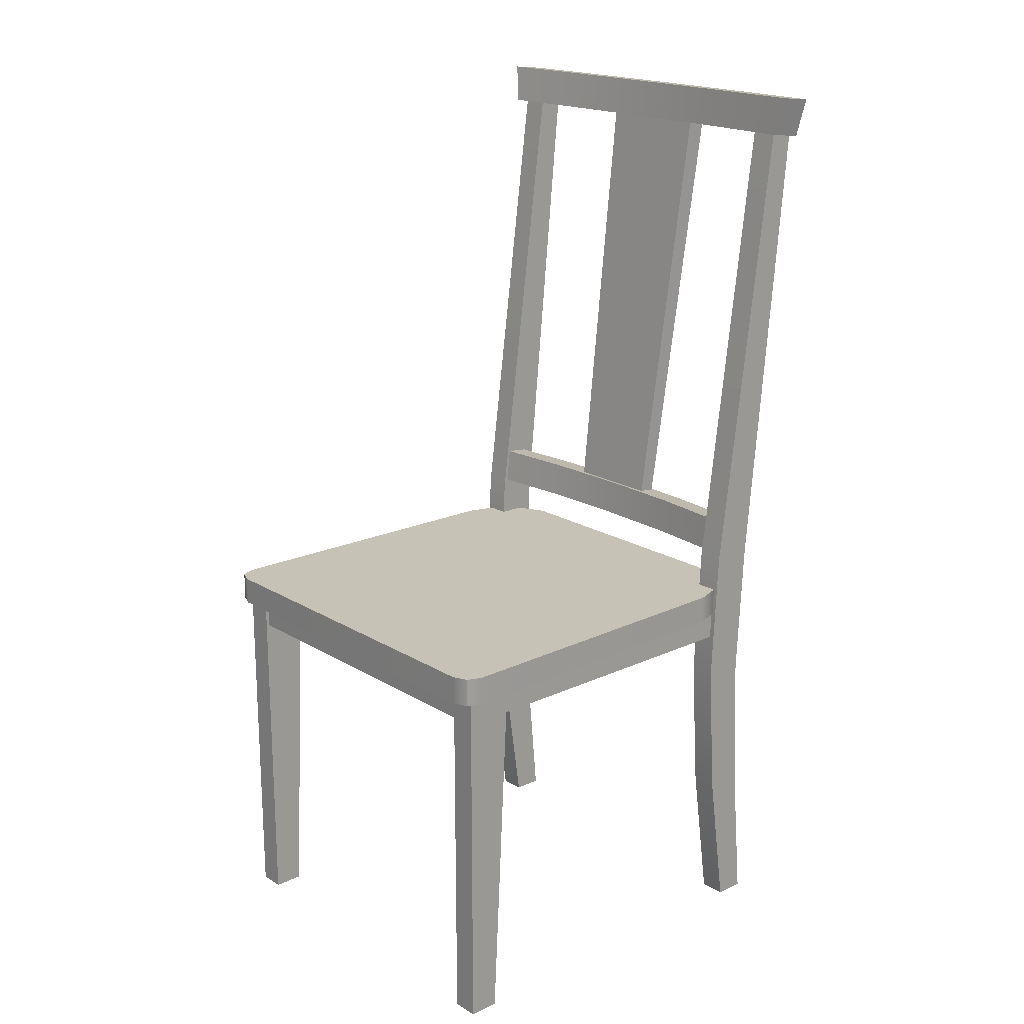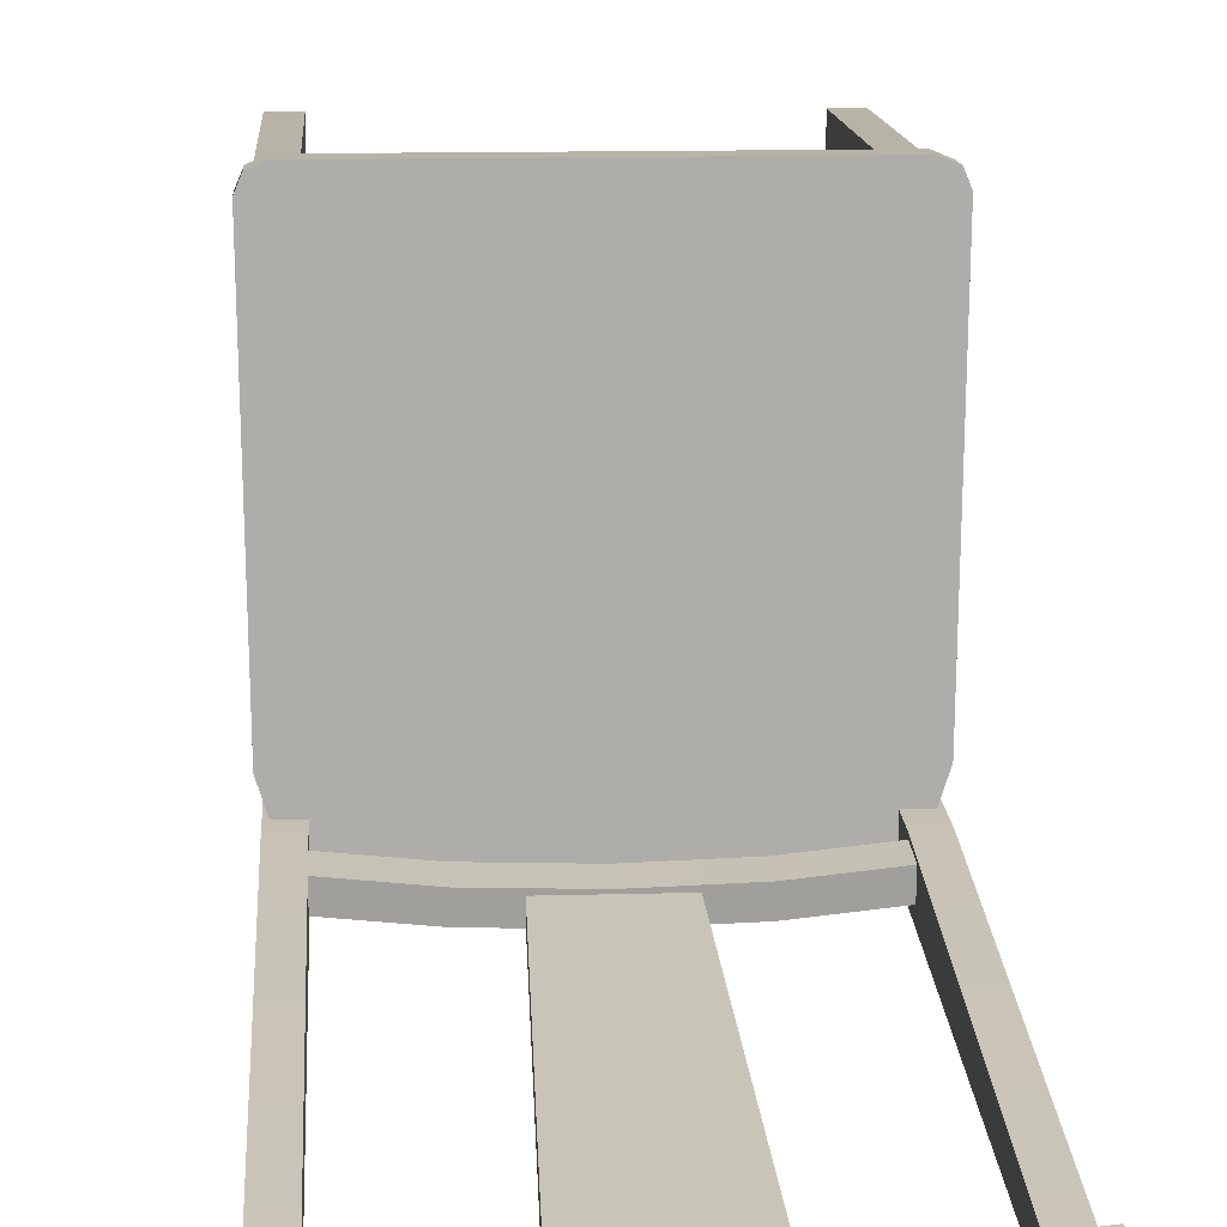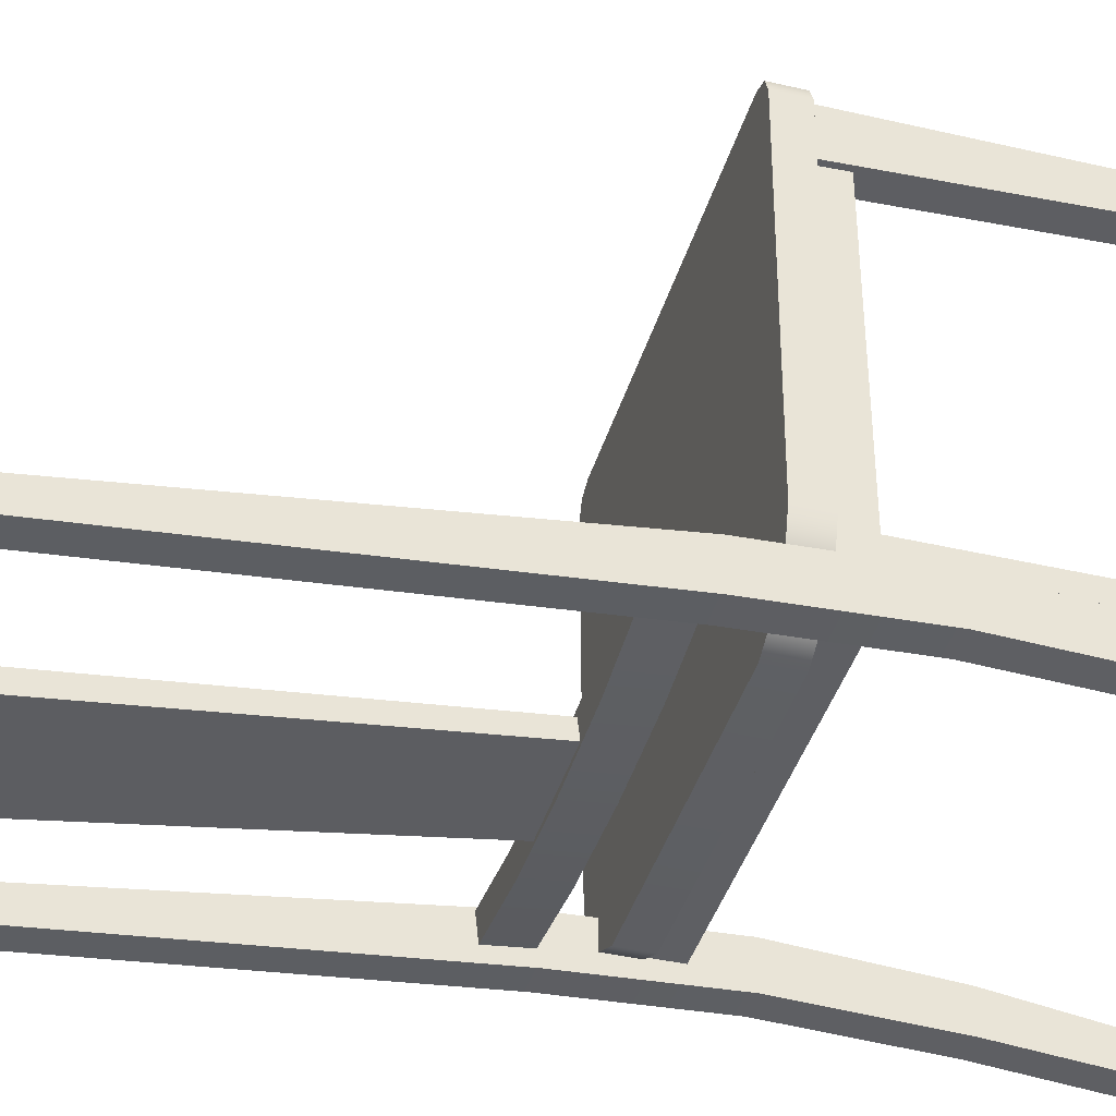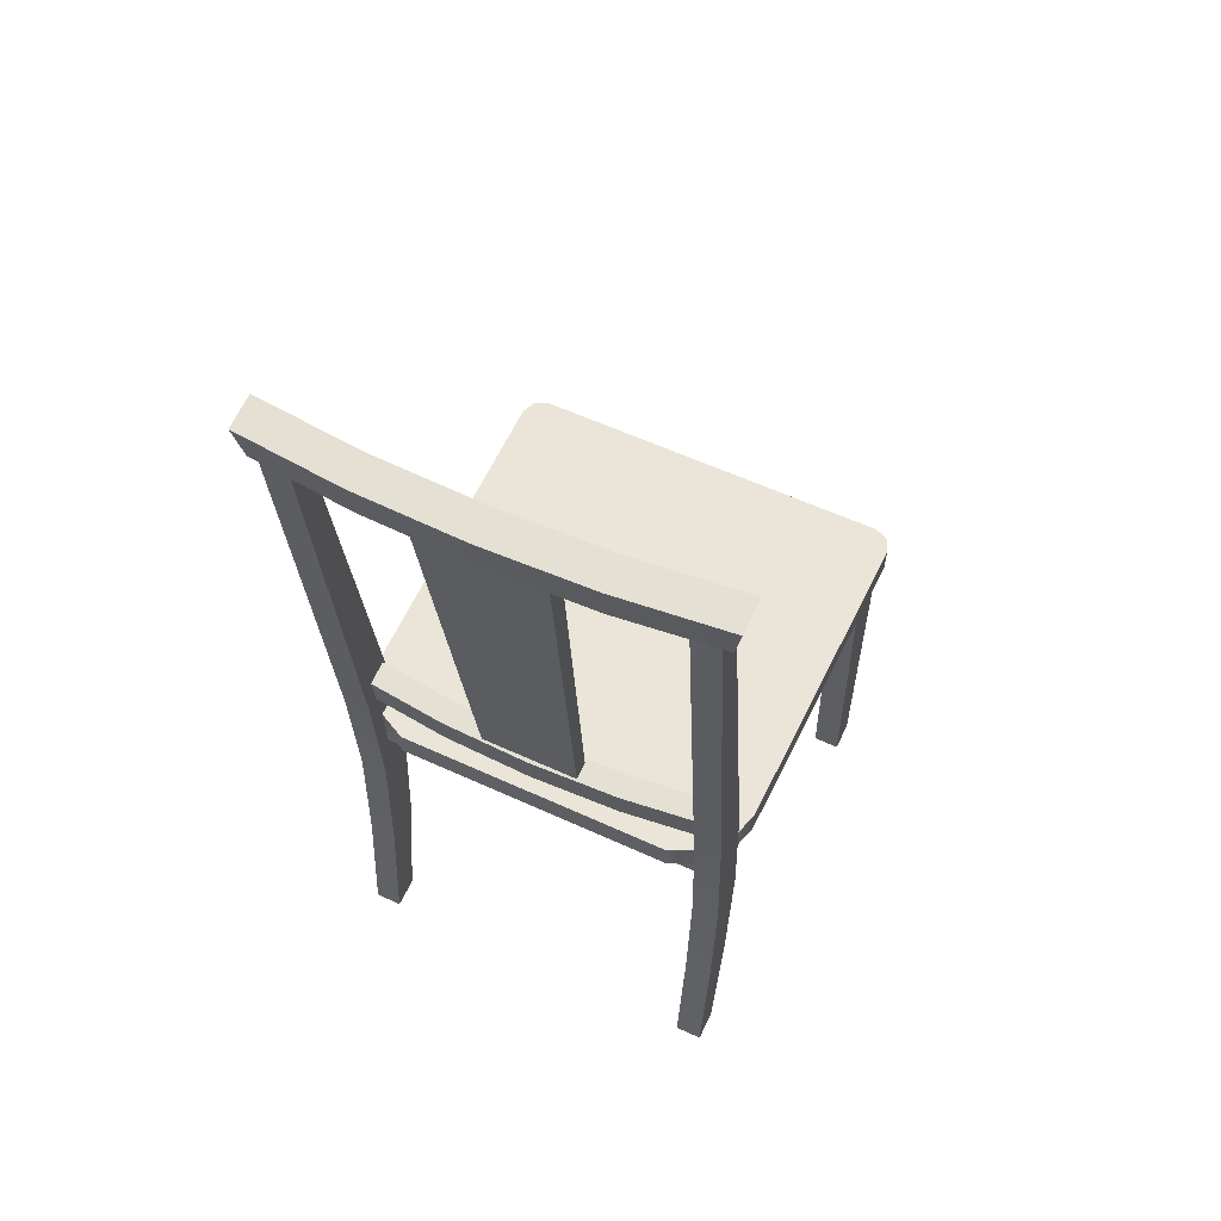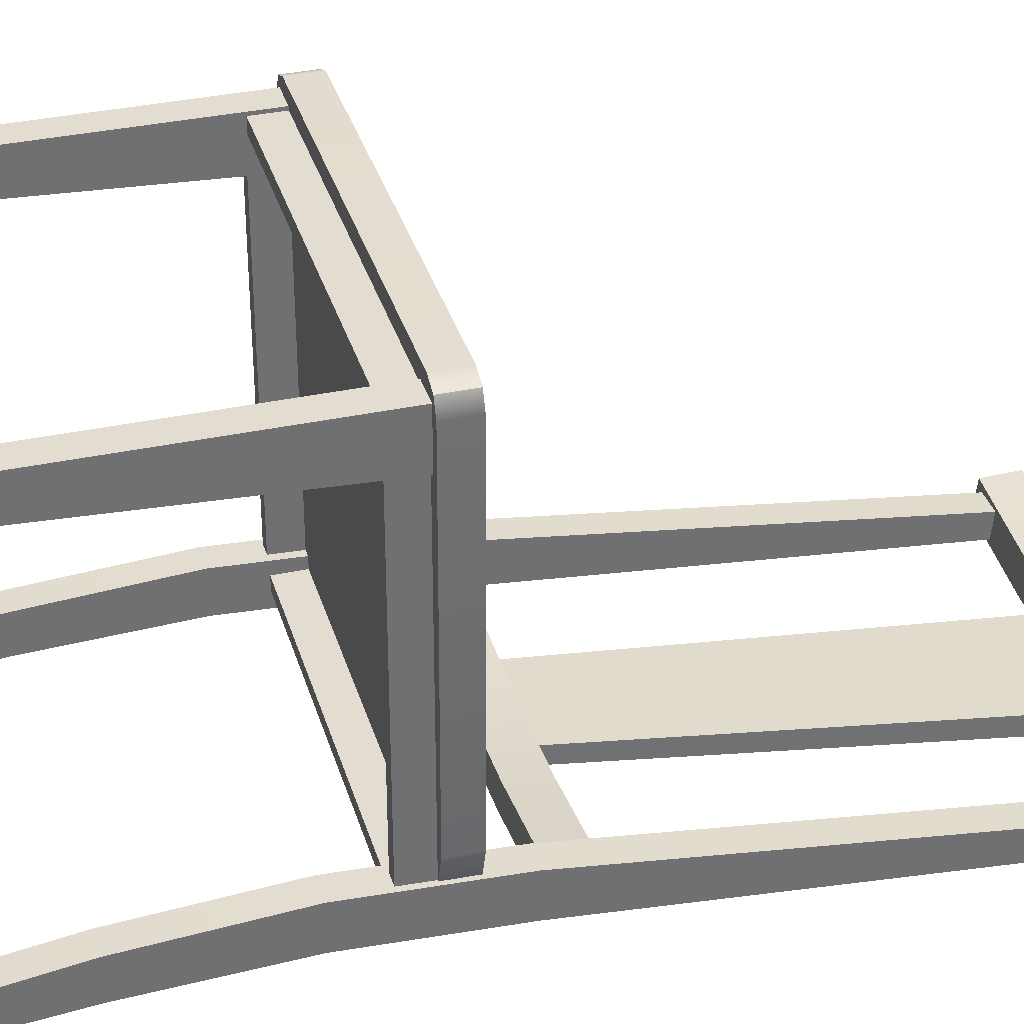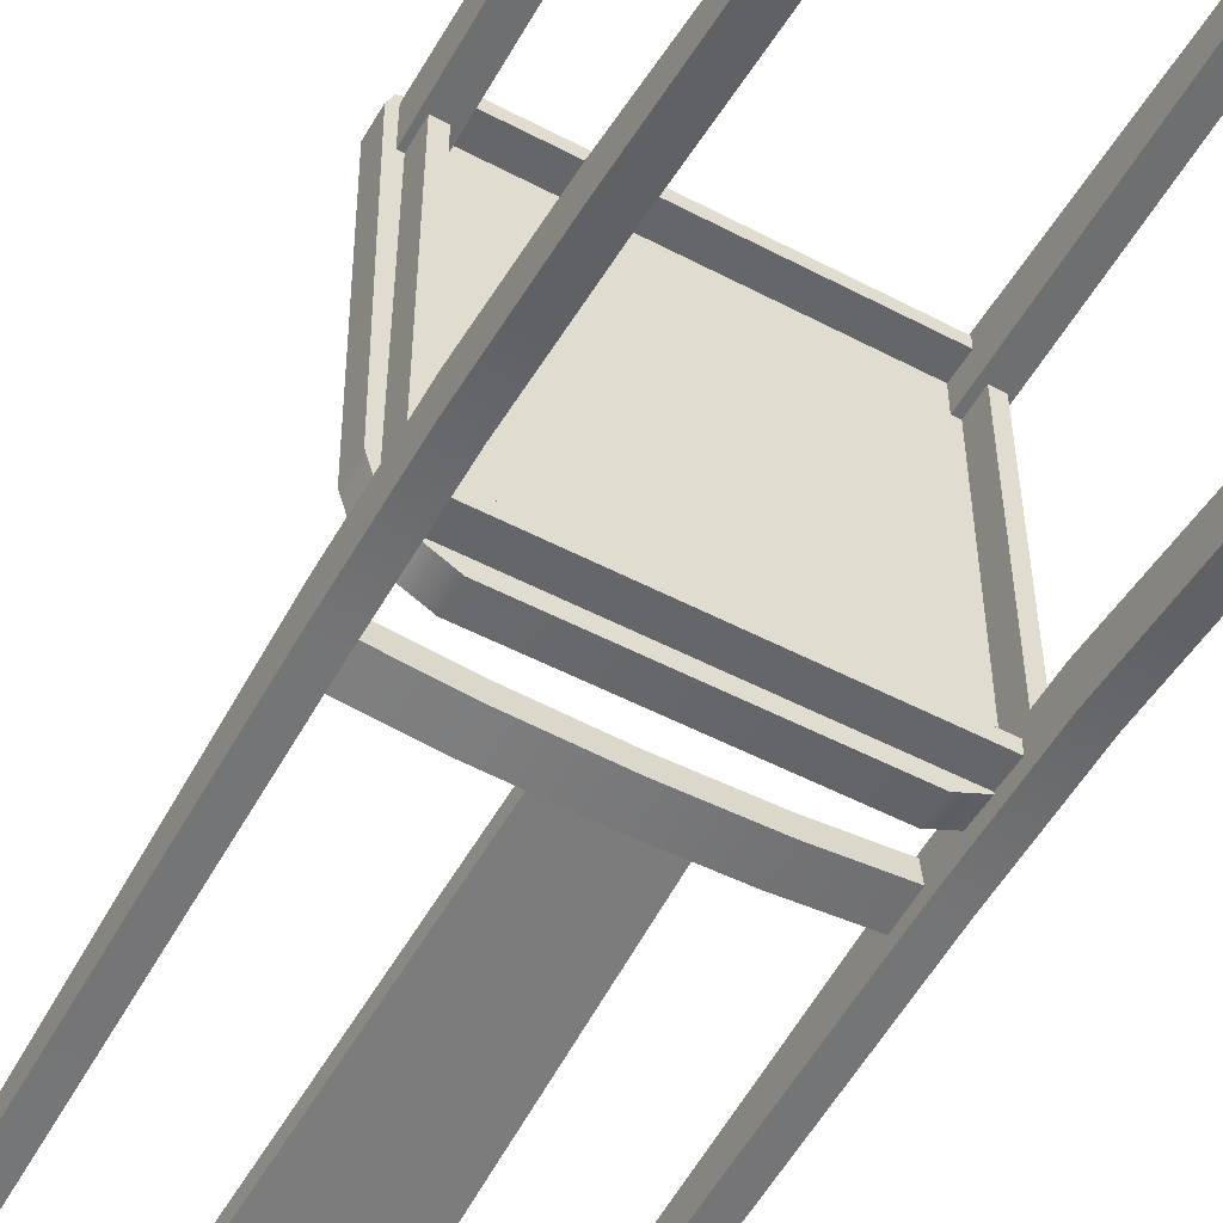
<metadata>
{"format":"obj","ext":"obj","renderer":"f3d","projection":"perspective","resolution":1024,"background":"white","views":[{"elev":18.9,"azim":48.7,"up":"+Y"},{"elev":12.9,"azim":176.3,"up":"+Z"},{"elev":-40.7,"azim":-105.9,"up":"+Z"},{"elev":59.3,"azim":-154.8,"up":"+Y"},{"elev":35.2,"azim":74.1,"up":"+Z"},{"elev":-51.9,"azim":-29.6,"up":"+Z"}]}
</metadata>
<code>
o chair_01
v 0.1796 0.3725 -0.1645
v 0.1591 0.3725 -0.1857
v 0.1328 0.3725 -0.1989
v 0.1889 0.3725 -0.1355
v 0.1591 0.3453 -0.1857
v 0.1796 0.3453 -0.1645
v 0.1889 0.3453 -0.1355
v 0.1328 0.3453 -0.1989
v -0.1591 0.3725 -0.1857
v -0.1796 0.3725 -0.1645
v -0.1889 0.3725 -0.1355
v -0.1328 0.3725 -0.1989
v -0.1796 0.3453 -0.1645
v -0.1591 0.3453 -0.1857
v -0.1328 0.3453 -0.1989
v -0.1889 0.3453 -0.1355
v 0.1935 0.3453 0.1741
v 0.1878 0.3453 0.1878
v 0.1741 0.3453 0.1935
v 0.1935 0.3725 0.1741
v 0.1741 0.3725 0.1935
v 0.1878 0.3725 0.1878
v -0.1935 0.3453 0.1741
v -0.1741 0.3453 0.1935
v -0.1878 0.3453 0.1878
v -0.1878 0.3725 0.1878
v -0.1741 0.3725 0.1935
v -0.1935 0.3725 0.1741
v -0.1848 -1e-06 -0.1859
v -0.1596 -1e-06 -0.1859
v -0.1848 0.8575 -0.2219
v -0.1596 0.8575 -0.2219
v -0.1848 0.8575 -0.2455
v -0.1596 0.8575 -0.2455
v -0.1848 -1e-06 -0.2147
v -0.1596 -1e-06 -0.2147
v -0.1596 0.1413 -0.1656
v -0.1596 0.1413 -0.2017
v -0.1848 0.1413 -0.2017
v -0.1848 0.1413 -0.1656
v -0.1596 0.2757 -0.1959
v -0.1596 0.2757 -0.1565
v -0.1848 0.2757 -0.1565
v -0.1848 0.2757 -0.1959
v -0.1596 0.407 -0.203
v -0.1596 0.407 -0.163
v -0.1848 0.407 -0.163
v -0.1848 0.407 -0.203
v -0.1848 -1e-06 0.1805
v -0.1596 -1e-06 0.1805
v -0.1848 0.347 0.1805
v -0.1596 0.347 0.1805
v -0.1848 0.347 0.1343
v -0.1596 0.347 0.1343
v -0.1848 -1e-06 0.1518
v -0.1596 -1e-06 0.1518
v -0.1668 0.3188 0.1379
v -0.1798 0.3188 0.1379
v -0.1668 0.3188 -0.1642
v -0.1798 0.3188 -0.1642
v -0.1668 0.3475 -0.1642
v -0.1798 0.3475 -0.1642
v -0.1668 0.3475 0.1379
v -0.1798 0.3475 0.1379
v 0.2002 0.8842 -0.2181
v 0.2002 0.8808 -0.25
v -0.2002 0.8842 -0.2181
v -0.2002 0.8808 -0.25
v -0.1936 0.8478 -0.2141
v -0.1936 0.8444 -0.2448
v 0.1936 0.8478 -0.2141
v 0.1936 0.8444 -0.2448
v -0.1001 0.8832 -0.2273
v -0.1001 0.8468 -0.2233
v -0.1001 0.8434 -0.254
v -0.1001 0.8798 -0.2592
v 0 0.8829 -0.2301
v 0 0.8465 -0.2261
v 0 0.8431 -0.2568
v 0 0.8795 -0.2619
v 0.1001 0.8832 -0.2273
v 0.1001 0.8468 -0.2233
v 0.1001 0.8434 -0.254
v 0.1001 0.8798 -0.2592
v 0.1798 0.3188 0.1379
v 0.1669 0.3188 0.1379
v 0.1798 0.3188 -0.1642
v 0.1669 0.3188 -0.1642
v 0.1798 0.3475 -0.1642
v 0.1669 0.3475 -0.1642
v 0.1798 0.3475 0.1379
v 0.1669 0.3475 0.1379
v 0.1714 0.4463 -0.1697
v 0.1714 0.4439 -0.1923
v -0.1714 0.4463 -0.1697
v -0.1714 0.4439 -0.1923
v -0.1714 0.412 -0.1659
v -0.1714 0.4095 -0.1886
v 0.1714 0.412 -0.1659
v 0.1714 0.4095 -0.1886
v -0.0857 0.4453 -0.1789
v -0.0857 0.411 -0.1751
v -0.0857 0.4085 -0.1978
v -0.0857 0.4429 -0.2016
v 0 0.445 -0.1816
v 0 0.4107 -0.1779
v 0 0.4082 -0.2006
v 0 0.4426 -0.2043
v 0.0857 0.4453 -0.1789
v 0.0857 0.411 -0.1751
v 0.0857 0.4085 -0.1978
v 0.0857 0.4429 -0.2016
v -0.1723 0.3188 0.1775
v -0.1723 0.3188 0.1645
v 0.1723 0.3188 0.1775
v 0.1723 0.3188 0.1645
v 0.1723 0.3475 0.1775
v 0.1723 0.3475 0.1645
v -0.1723 0.3475 0.1775
v -0.1723 0.3475 0.1645
v 0.1622 0.3188 -0.1837
v 0.1622 0.3188 -0.1707
v -0.1622 0.3188 -0.1837
v -0.1622 0.3188 -0.1707
v -0.1622 0.3475 -0.1837
v -0.1622 0.3475 -0.1707
v 0.1622 0.3475 -0.1837
v 0.1622 0.3475 -0.1707
v 0.1596 -1e-06 -0.1859
v 0.1848 -1e-06 -0.1859
v 0.1596 0.8575 -0.2219
v 0.1848 0.8575 -0.2219
v 0.1596 0.8575 -0.2455
v 0.1848 0.8575 -0.2455
v 0.1596 -1e-06 -0.2147
v 0.1848 -1e-06 -0.2147
v 0.1848 0.1413 -0.1656
v 0.1848 0.1413 -0.2017
v 0.1596 0.1413 -0.2017
v 0.1596 0.1413 -0.1656
v 0.1848 0.2757 -0.1959
v 0.1848 0.2757 -0.1565
v 0.1596 0.2757 -0.1565
v 0.1596 0.2757 -0.1959
v 0.1848 0.407 -0.203
v 0.1848 0.407 -0.163
v 0.1596 0.407 -0.163
v 0.1596 0.407 -0.203
v 0.1596 -1e-06 0.1805
v 0.1848 -1e-06 0.1805
v 0.1596 0.347 0.1805
v 0.1848 0.347 0.1805
v 0.1596 0.347 0.1343
v 0.1848 0.347 0.1343
v 0.1596 -1e-06 0.1518
v 0.1848 -1e-06 0.1518
v -0.05596 0.8492 -0.236
v 0.05596 0.8492 -0.236
v -0.05596 0.8492 -0.2545
v 0.05596 0.8492 -0.2545
v 0.04617 0.4422 -0.2004
v 0.04617 0.4423 -0.1842
v -0.04617 0.4423 -0.1842
v -0.04617 0.4422 -0.2004
f 19 21 27 24
f 15 12 3 8
f 7 4 20 17
f 23 28 11 16
f 3 2 5 8
f 2 1 6 5
f 1 4 7 6
f 11 10 13 16
f 10 9 14 13
f 9 12 15 14
f 19 18 22 21
f 18 17 20 22
f 23 25 26 28
f 25 24 27 26
f 7 16 13 6
f 26 22 20 28
f 28 20 4 11
f 26 27 21 22
f 10 1 2 9
f 11 4 1 10
f 9 2 3 12
f 23 16 7 17
f 5 14 15 8
f 6 13 14 5
f 25 18 19 24
f 23 17 18 25
f 42 43 40 37
f 44 41 38 39
f 35 36 30 29
f 41 42 37 38
f 39 40 43 44
f 38 37 30 36
f 39 38 36 35
f 29 40 39 35
f 37 40 29 30
f 45 46 42 41
f 46 47 43 42
f 44 43 47 48
f 48 45 41 44
f 34 32 46 45
f 32 31 47 46
f 48 47 31 33
f 33 34 45 48
f 52 51 49 50
f 53 54 56 55
f 55 56 50 49
f 54 52 50 56
f 49 51 53 55
f 60 59 57 58
f 62 60 58 64
f 57 59 61 63
f 84 81 65 66
f 83 84 66 72
f 65 81 82 71
f 83 72 71 82
f 73 67 69 74
f 70 75 74 69
f 70 68 76 75
f 68 67 73 76
f 77 73 74 78
f 75 79 78 74
f 75 76 80 79
f 76 73 77 80
f 81 77 78 82
f 79 83 82 78
f 79 80 84 83
f 80 77 81 84
f 66 65 71 72
f 67 68 70 69
f 88 87 85 86
f 90 88 86 92
f 85 87 89 91
f 112 109 93 94
f 111 112 94 100
f 93 109 110 99
f 111 100 99 110
f 101 95 97 102
f 98 103 102 97
f 98 96 104 103
f 96 95 101 104
f 105 101 102 106
f 103 107 106 102
f 103 104 108 107
f 104 101 105 108
f 109 105 106 110
f 107 111 110 106
f 107 108 112 111
f 108 105 109 112
f 116 115 113 114
f 118 116 114 120
f 113 115 117 119
f 124 123 121 122
f 126 124 122 128
f 121 123 125 127
f 142 143 140 137
f 144 141 138 139
f 135 136 130 129
f 141 142 137 138
f 139 140 143 144
f 138 137 130 136
f 139 138 136 135
f 129 140 139 135
f 137 140 129 130
f 145 146 142 141
f 146 147 143 142
f 144 143 147 148
f 148 145 141 144
f 134 132 146 145
f 132 131 147 146
f 148 147 131 133
f 133 134 145 148
f 152 151 149 150
f 153 154 156 155
f 155 156 150 149
f 154 152 150 156
f 149 151 153 155
f 160 158 162 161
f 158 157 163 162
f 164 163 157 159
f 159 160 161 164

</code>
